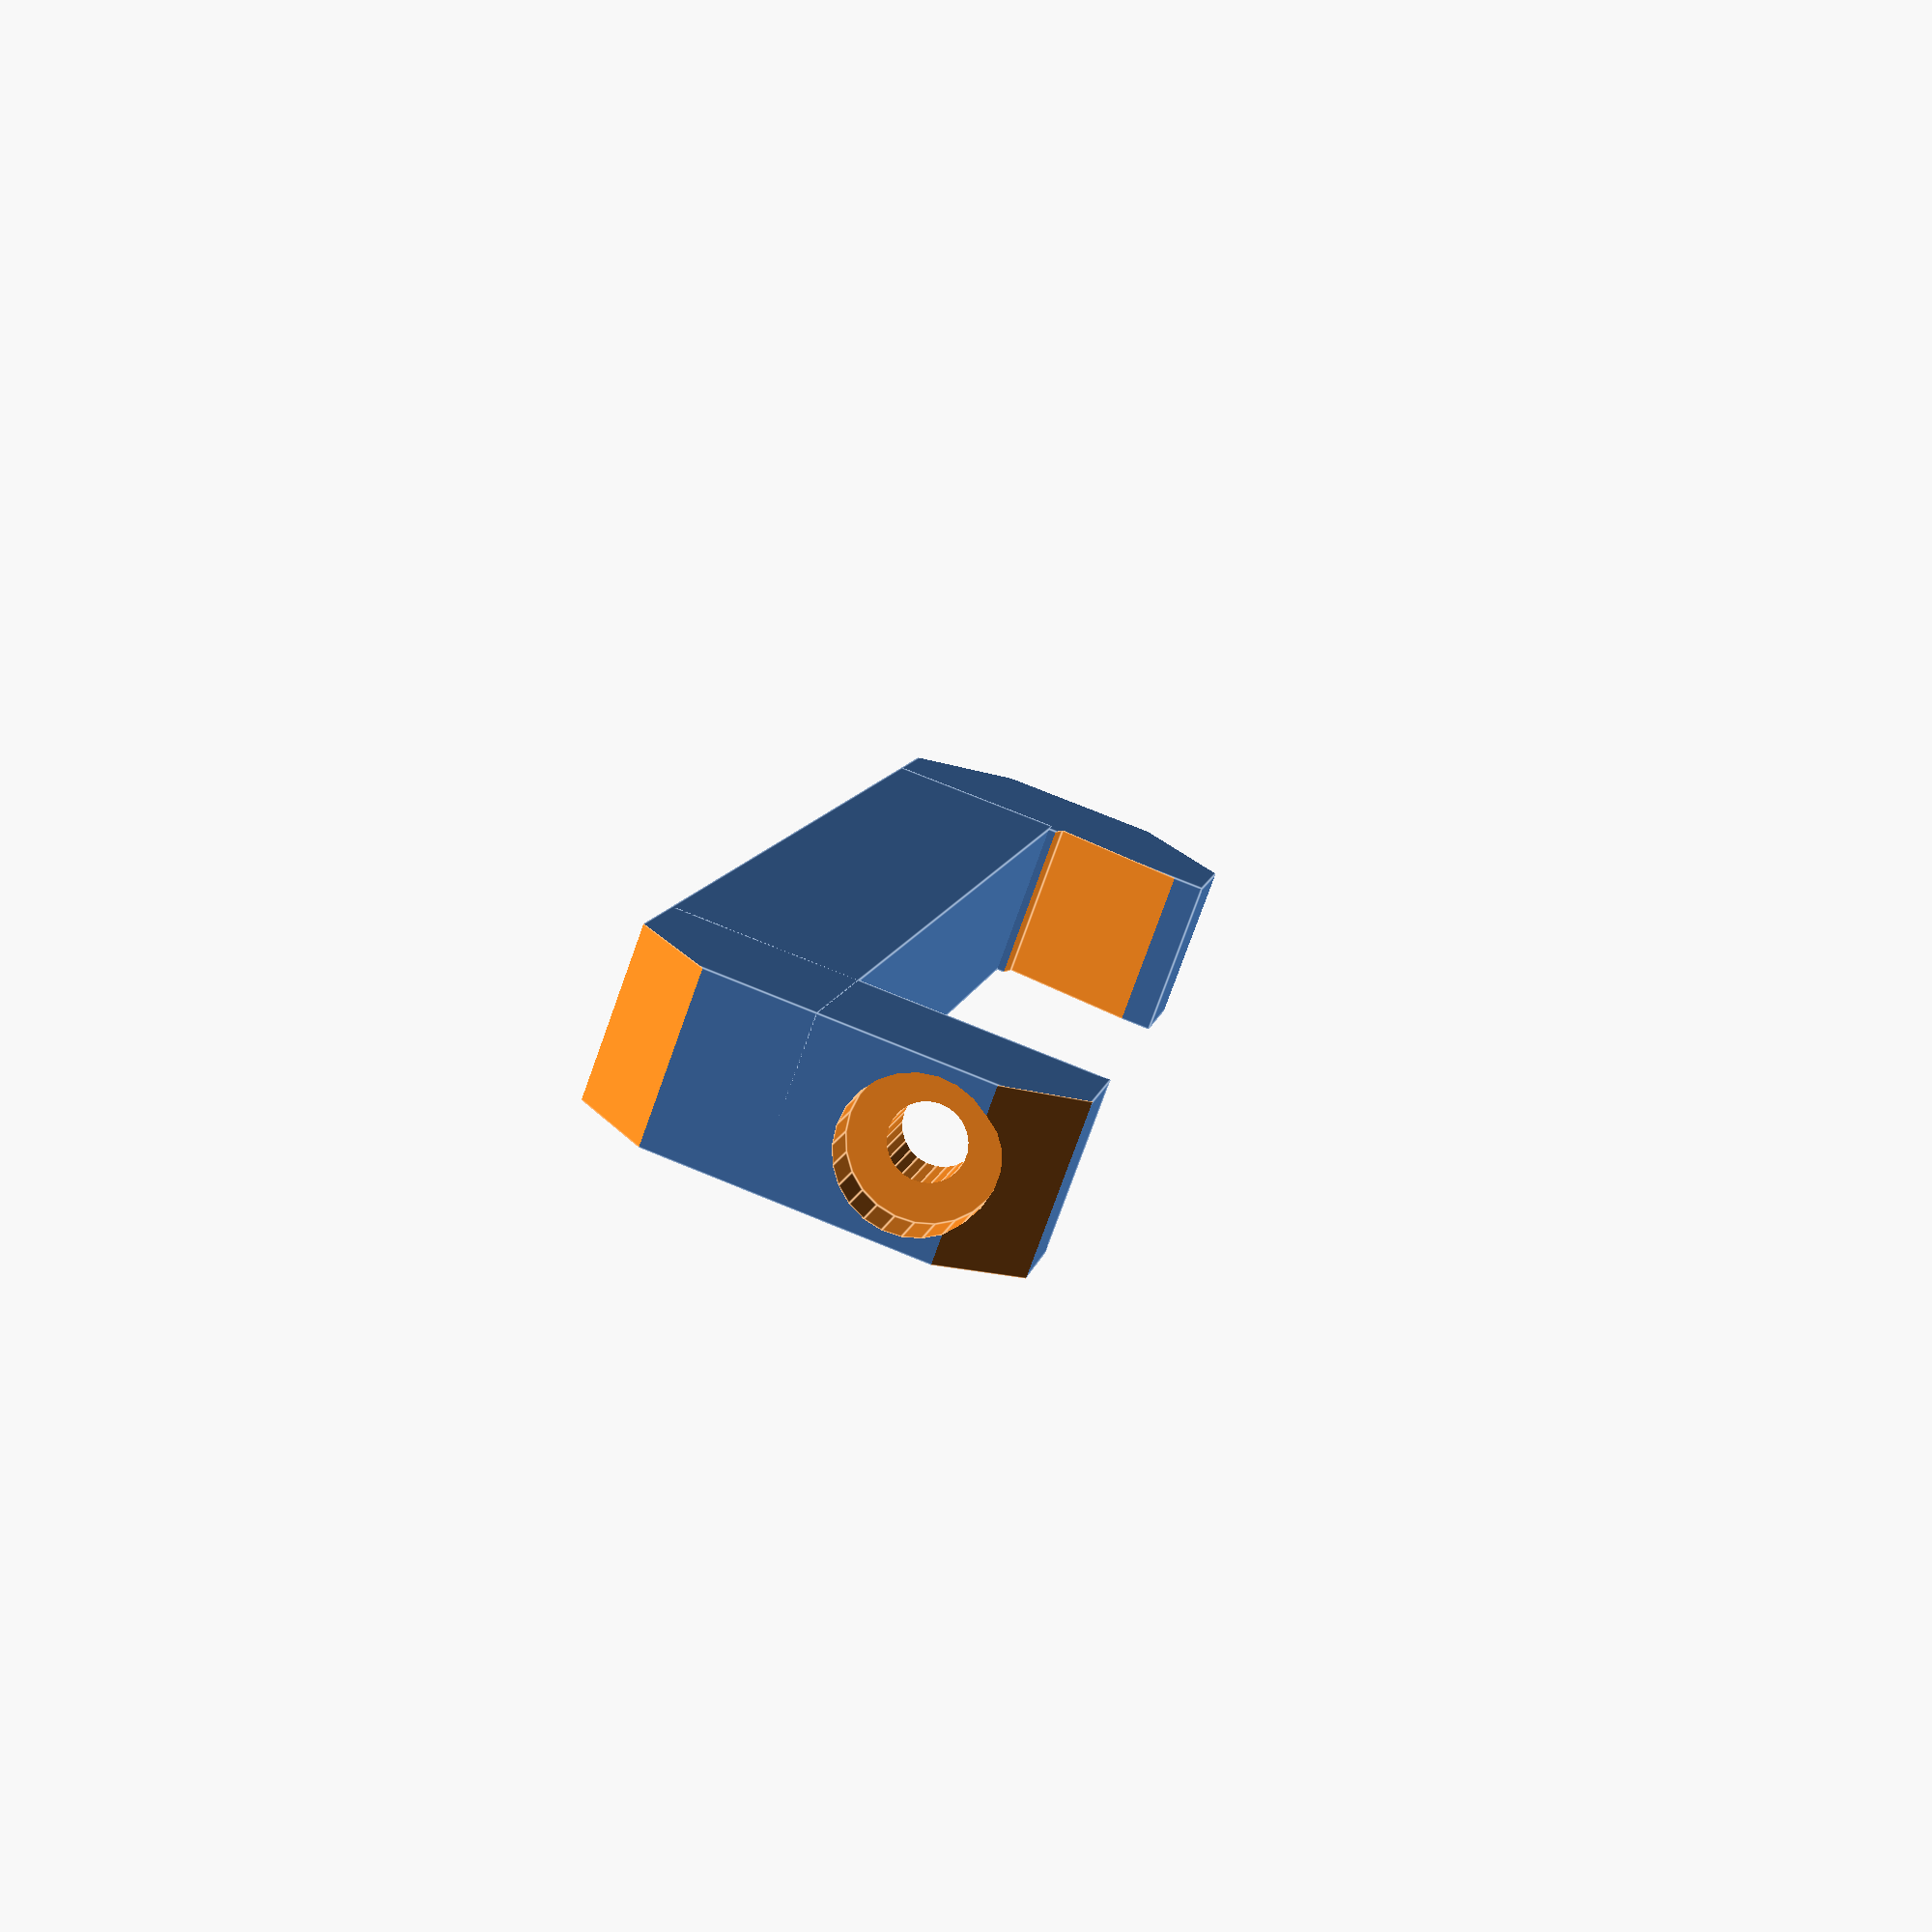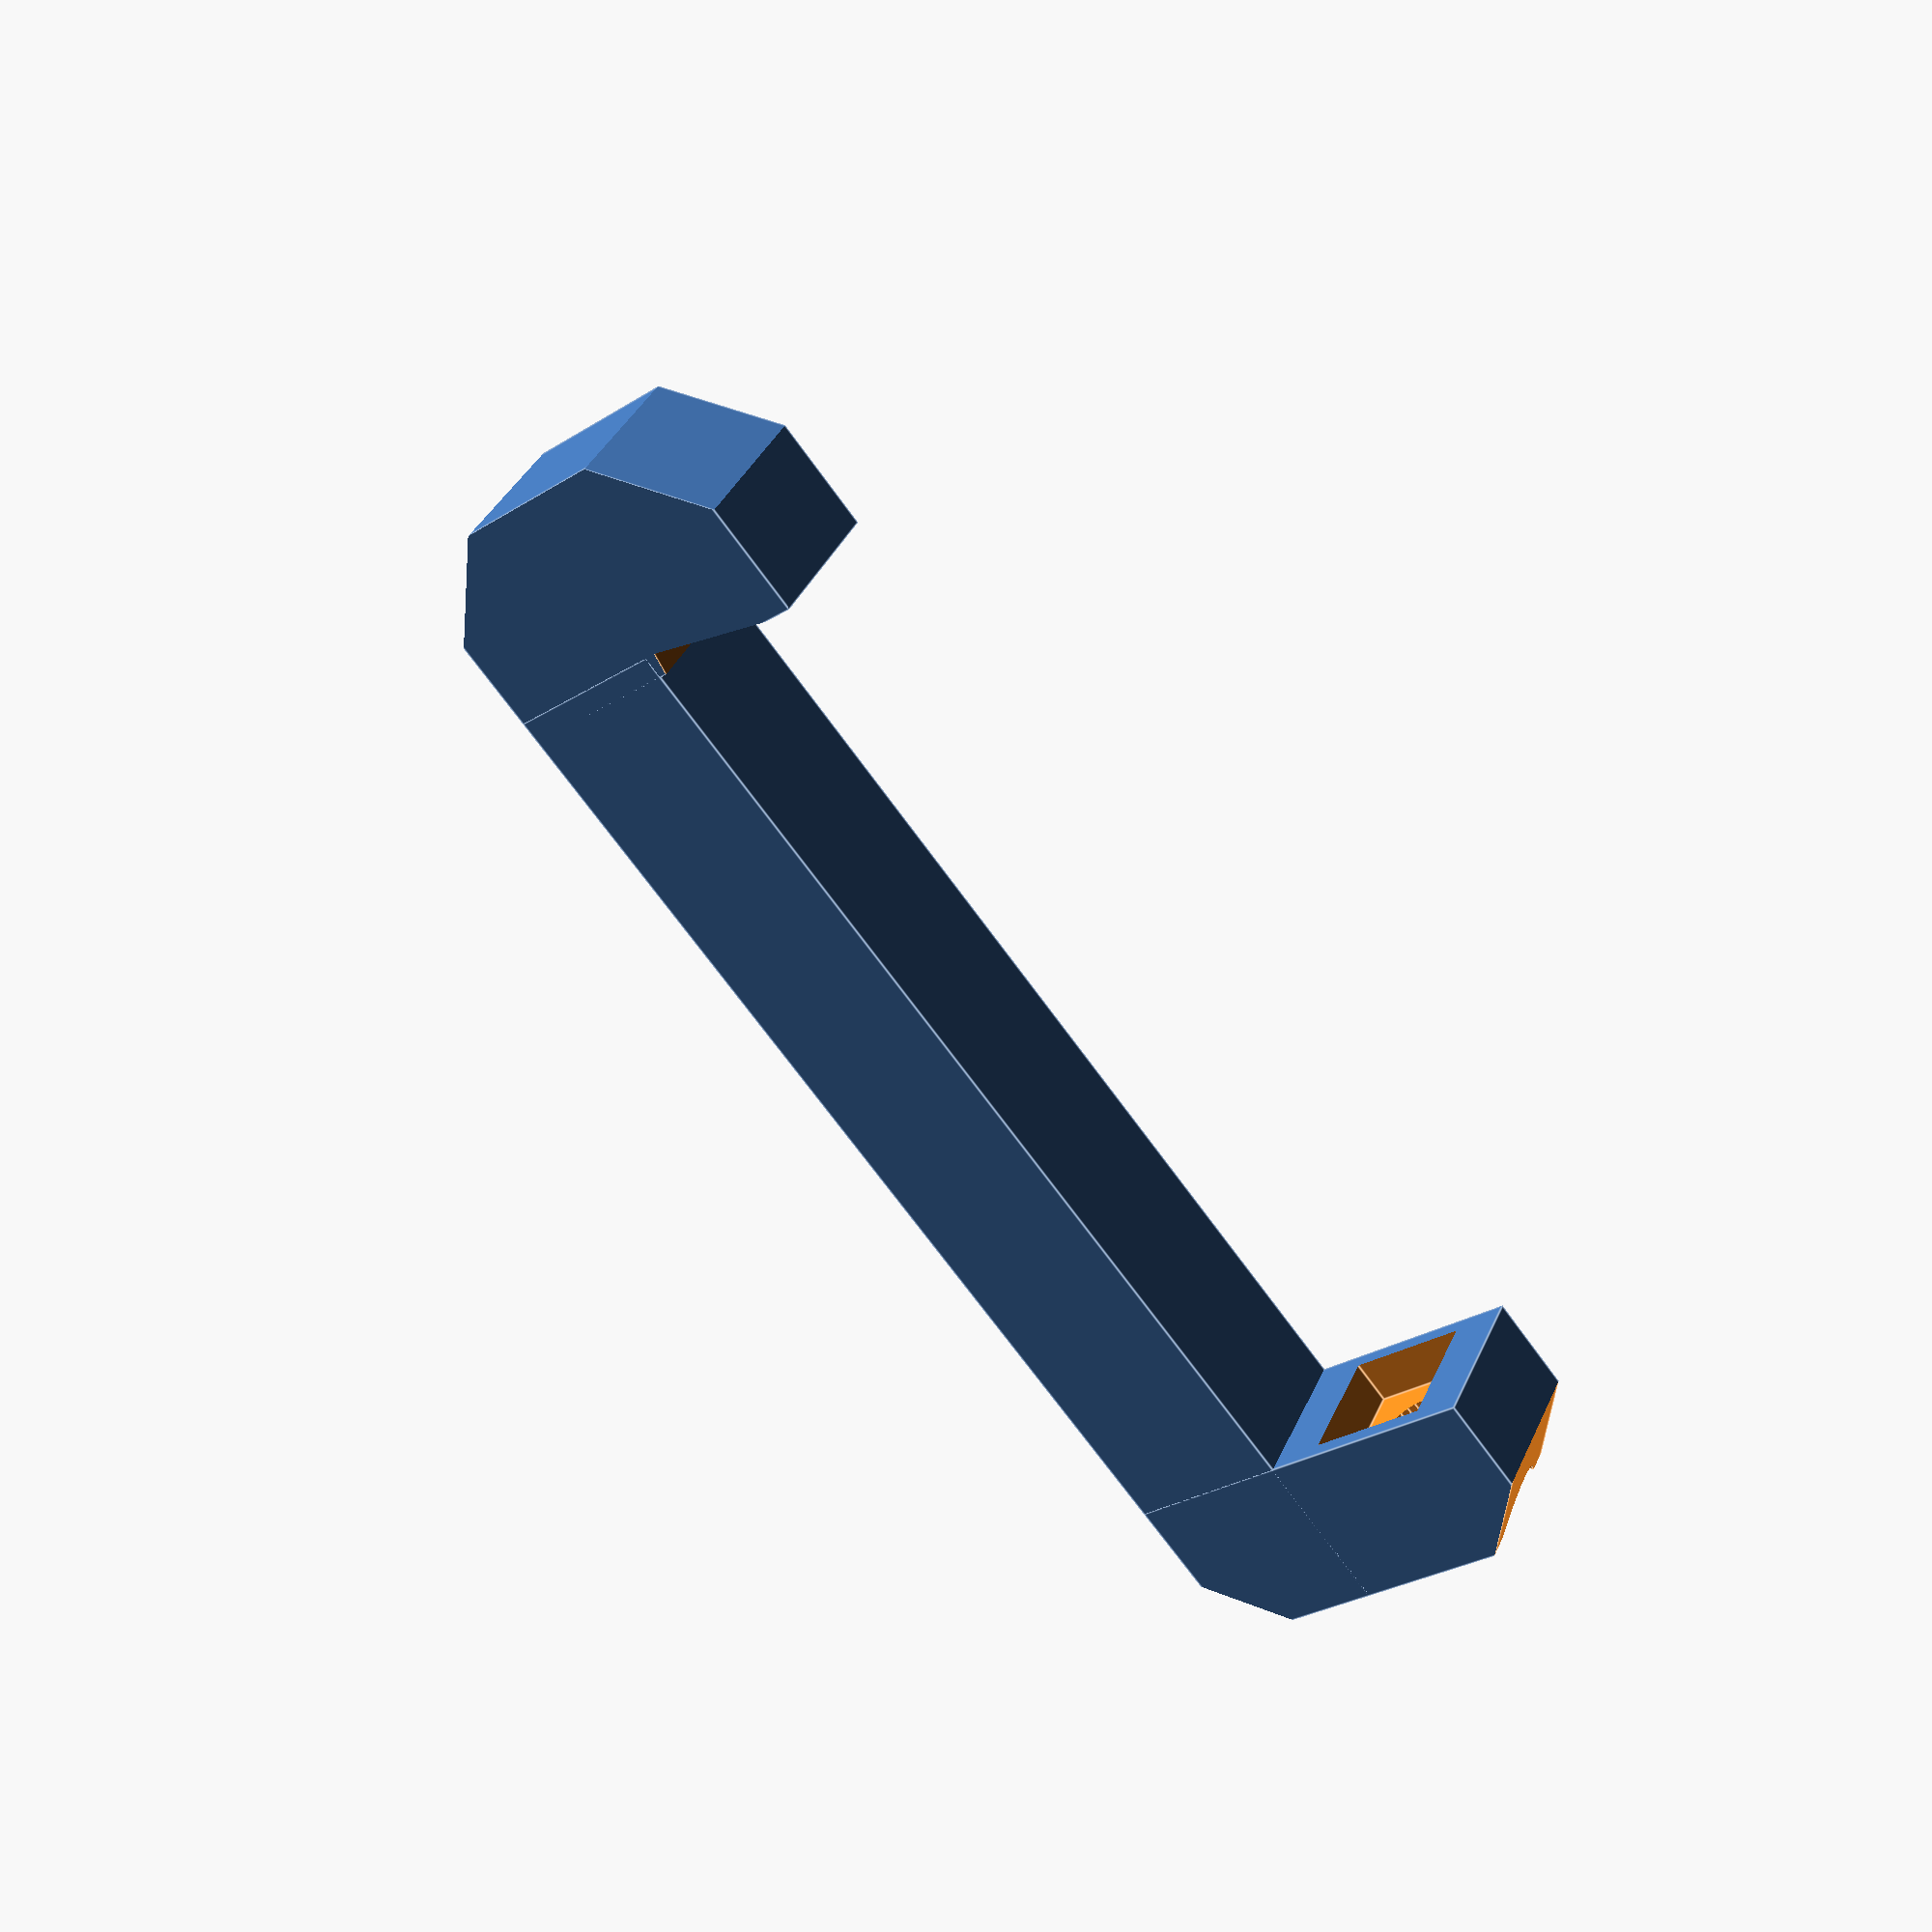
<openscad>
eps = 0.01;

module clamp(
    l=90,
    w=14,
    h=10,
    d1=30,
    d2=35,
    o=10,
    hdia1=5,
    hdia2=10,
    hd=5,
    nw=7.8,
    nd=3,
    notch_sf=0.75,
    notch_d=2,
    notch_a=10,
    notch_o=1,
    edge_a=5,
    edge_d=12) {
    translate([-h-l/2, -w/2, 0]) union() {
        translate([l+h-notch_d, 0, 0]) intersection() {
            difference() {
                cube([d1, w, d1]);
                //scale([notch_sf, 1, 1]) translate([(d1-h)/2, 0, h+(d1-h)/2]) rotate([0, -135, 0]) translate([0, -eps/2, 0]) cube([d1, w+eps, d1]);
                translate([notch_d, 0, h+notch_o]) mirror([1, 0, 0]) rotate([0, notch_a, 0]) translate([0, -eps/2, 0]) cube([d1, w+eps, d1]);
            }
            translate([d1-edge_a, 0, d1/2]) rotate([0, -90-45, 0]) cube([2*d1, w+eps, 2*d1]);
            translate([-d1-edge_d, 0]) cube([2*d1, w+eps, 2*d1]);
        }
        difference() {
            union() {
                cube ([l+h, w, h]);
                cube ([h, w, d2]);
            }
            rotate([0, 45, 0]) translate([-l/2, -eps/2, -d2/8*7]) cube([l, w+eps, d2]);
            translate([0, 0, d2]) rotate([0, 90+45, 0]) translate([-l/2, -eps/2, -d2/8*7]) cube([l, w+eps, d2]);
            translate([-eps/2, w/2, d2-o]) rotate([0, 90, 0]) union() {
                cylinder(d=6, h=l);
                cylinder(d=12, h=hd);
                translate([-11/2, -11/2, h-4]) cube([11, 11, 5]);
            }
        }
    }
}

module hexagon(size, height) {
  boxWidth = size/1.75;
  for (r = [-60, 0, 60]) rotate([0,0,r]) cube([boxWidth, size, height], true);
}

nut_dia = 5.3;
nut_depth=5.5;
nut_off_y = 80/2;
nut_off_x = 20;

module base($fn=25, cw=90, sw=15, sh=15, strut_spacing=30, clamp_dist=90) {
    difference() {
        translate([0, -clamp_dist/2, 0]) union() {
            translate([0,  clamp_dist, 0]) clamp(l=cw, h=sh);
            /*
            translate([0,    0, 0]) clamp(l=cw, h=sh);
            translate([-strut_spacing/2-sw, 0, 0]) cube([sw, clamp_dist, sh]);
            translate([ strut_spacing/2, 0, 0]) cube([sw, clamp_dist, sh]);
            */
        }
        /*
        translate([nut_off_x, nut_off_y, -eps]) cylinder(d=nut_dia, h=nut_depth+eps);
        translate([nut_off_x, -nut_off_y, -eps]) cylinder(d=nut_dia, h=nut_depth+eps);
        translate([-nut_off_x, nut_off_y, -eps]) cylinder(d=nut_dia, h=nut_depth+eps);
        translate([-nut_off_x, -nut_off_y, -eps]) cylinder(d=nut_dia, h=nut_depth+eps);
        */
    }
}

base();
</openscad>
<views>
elev=286.7 azim=62.5 roll=292.4 proj=p view=edges
elev=27.9 azim=212.7 roll=313.9 proj=p view=edges
</views>
